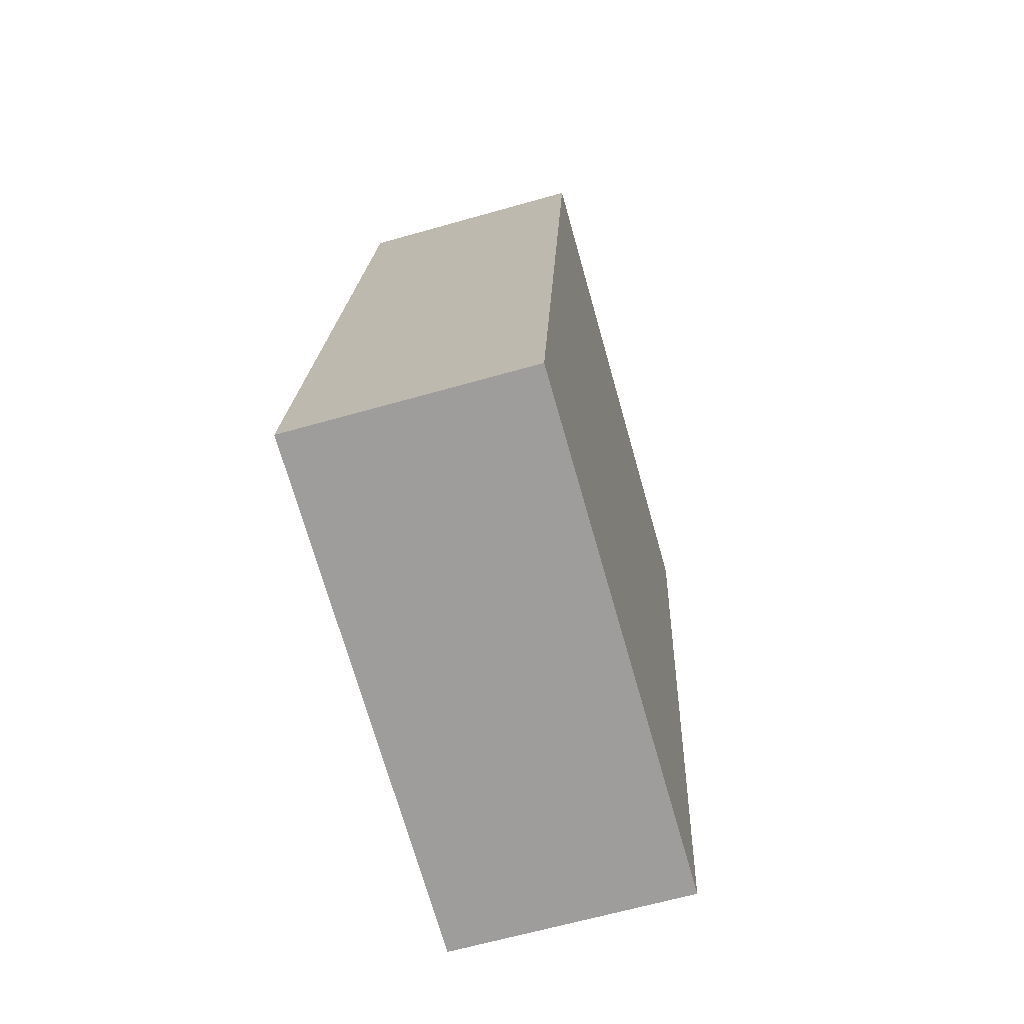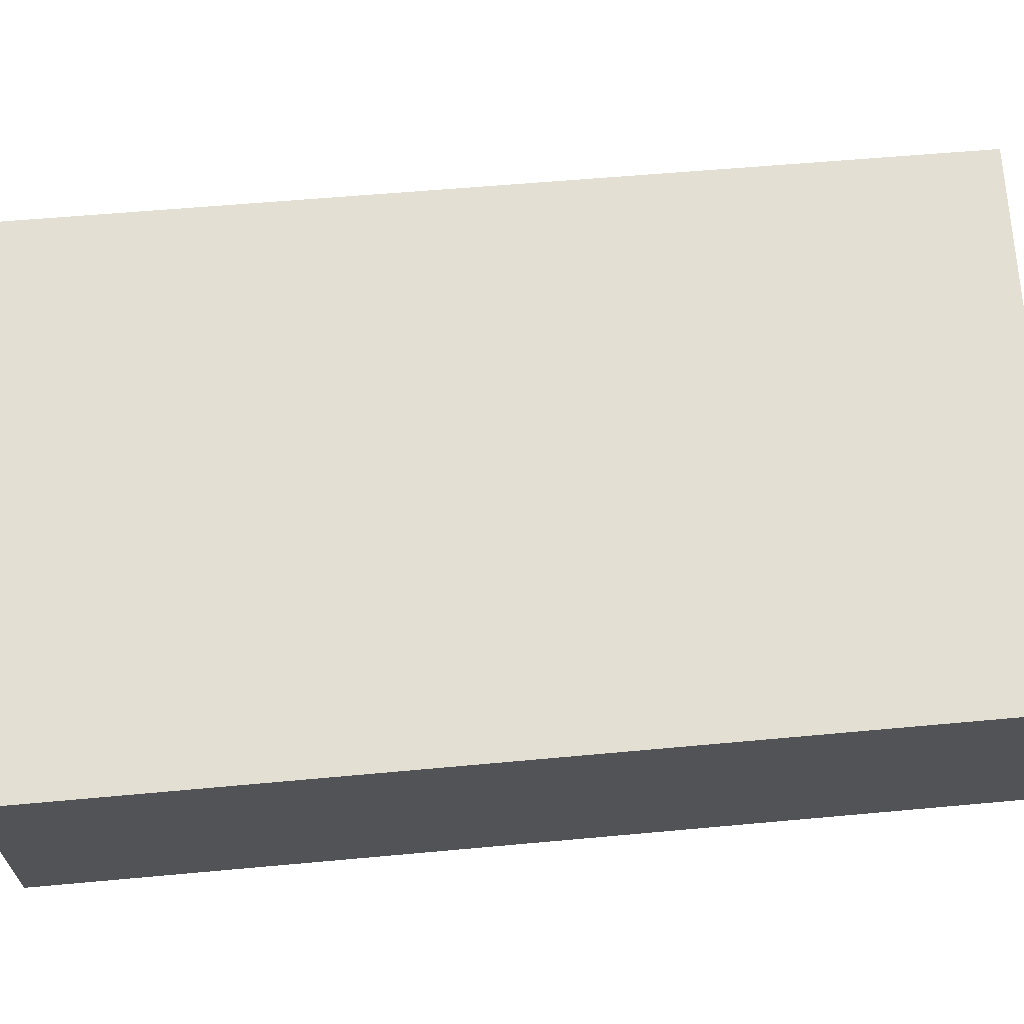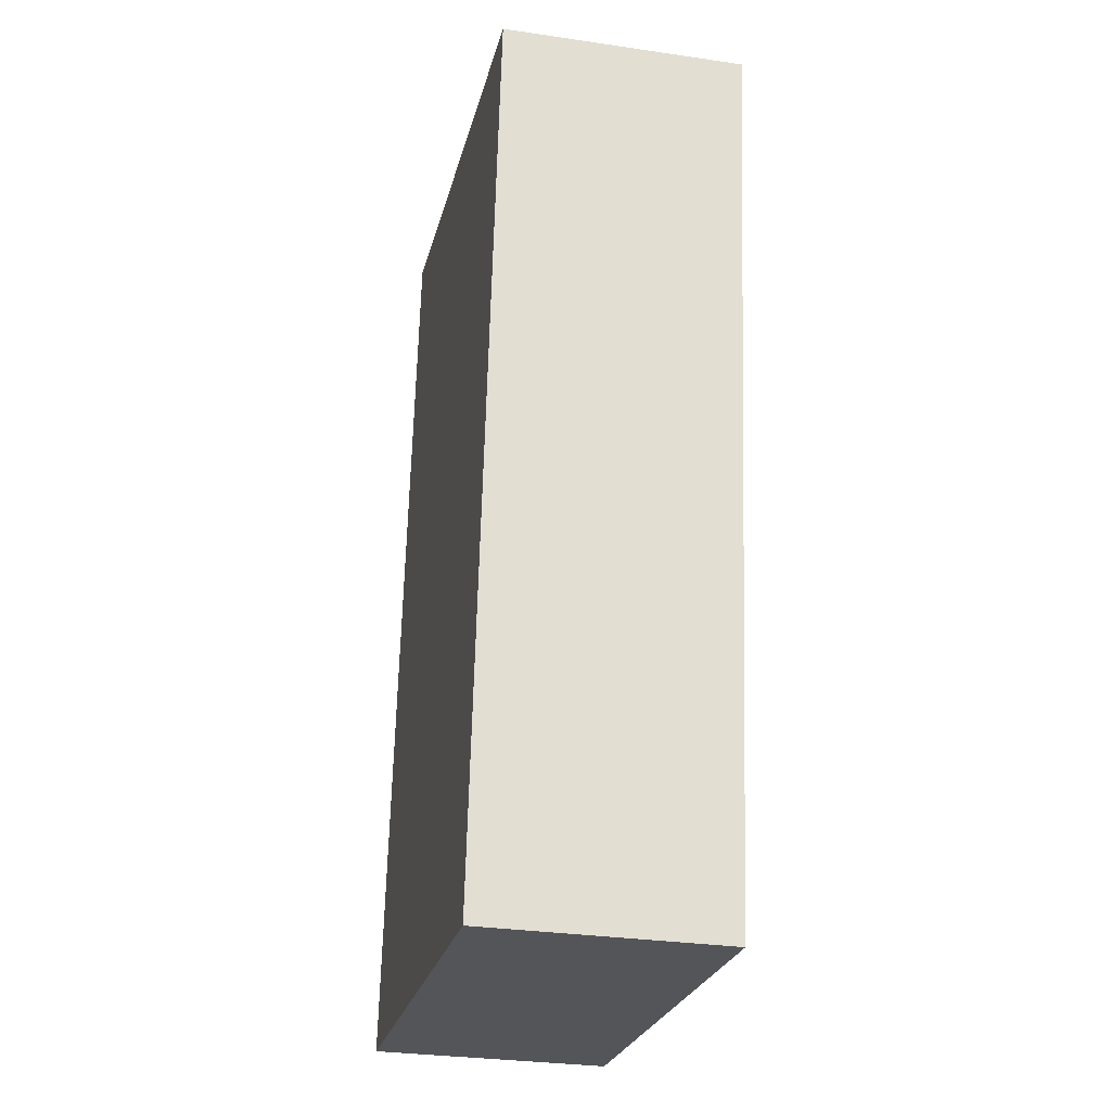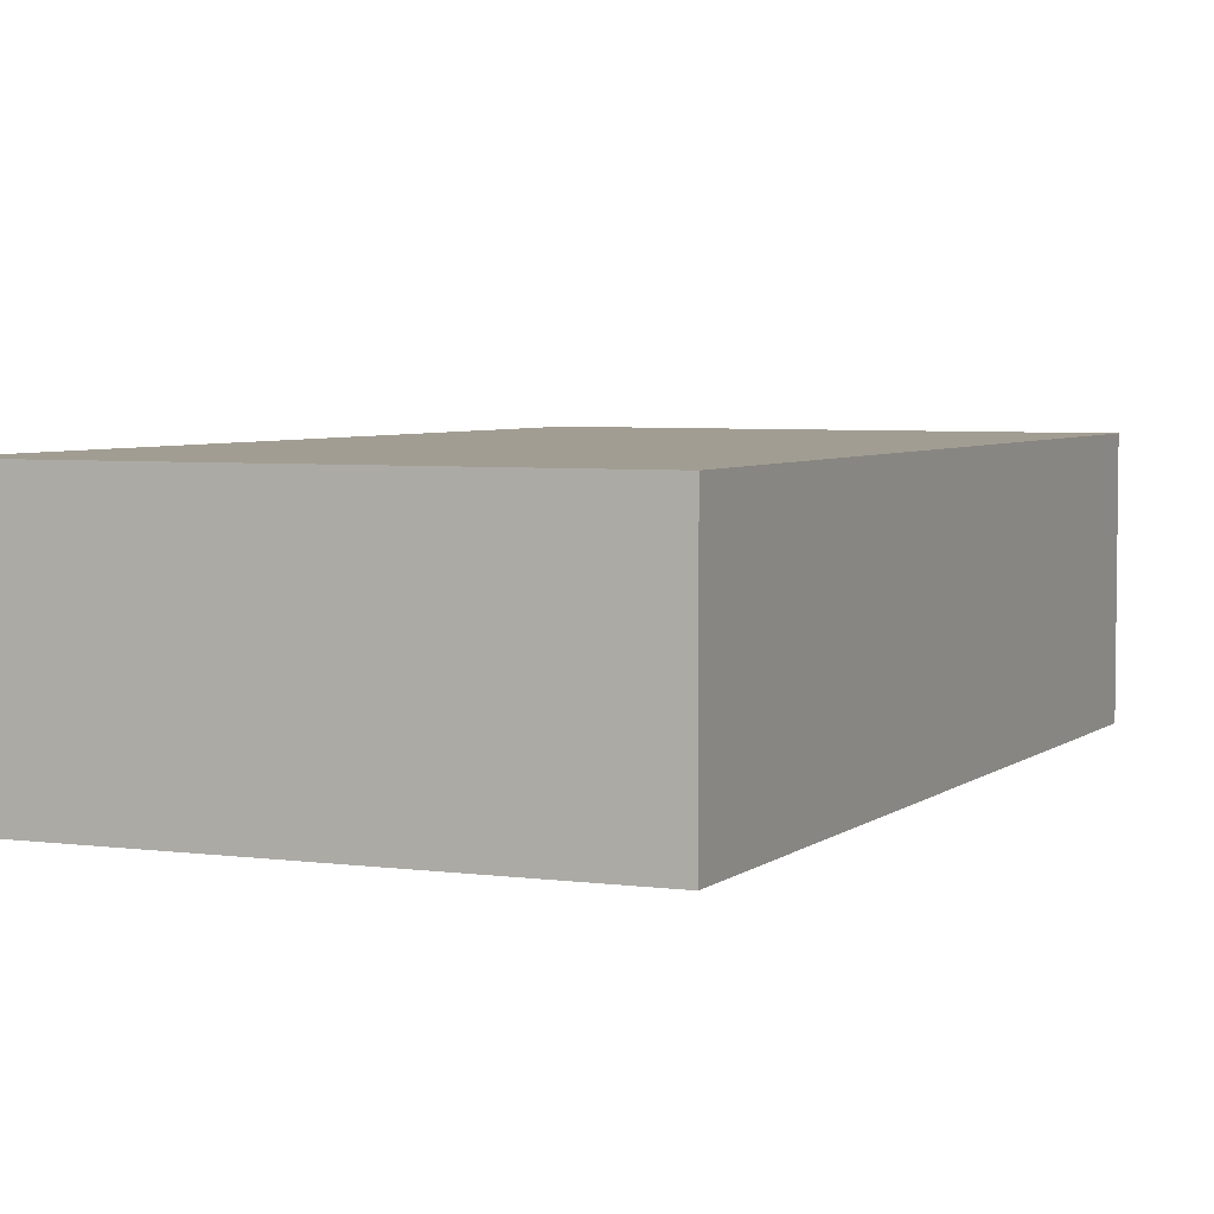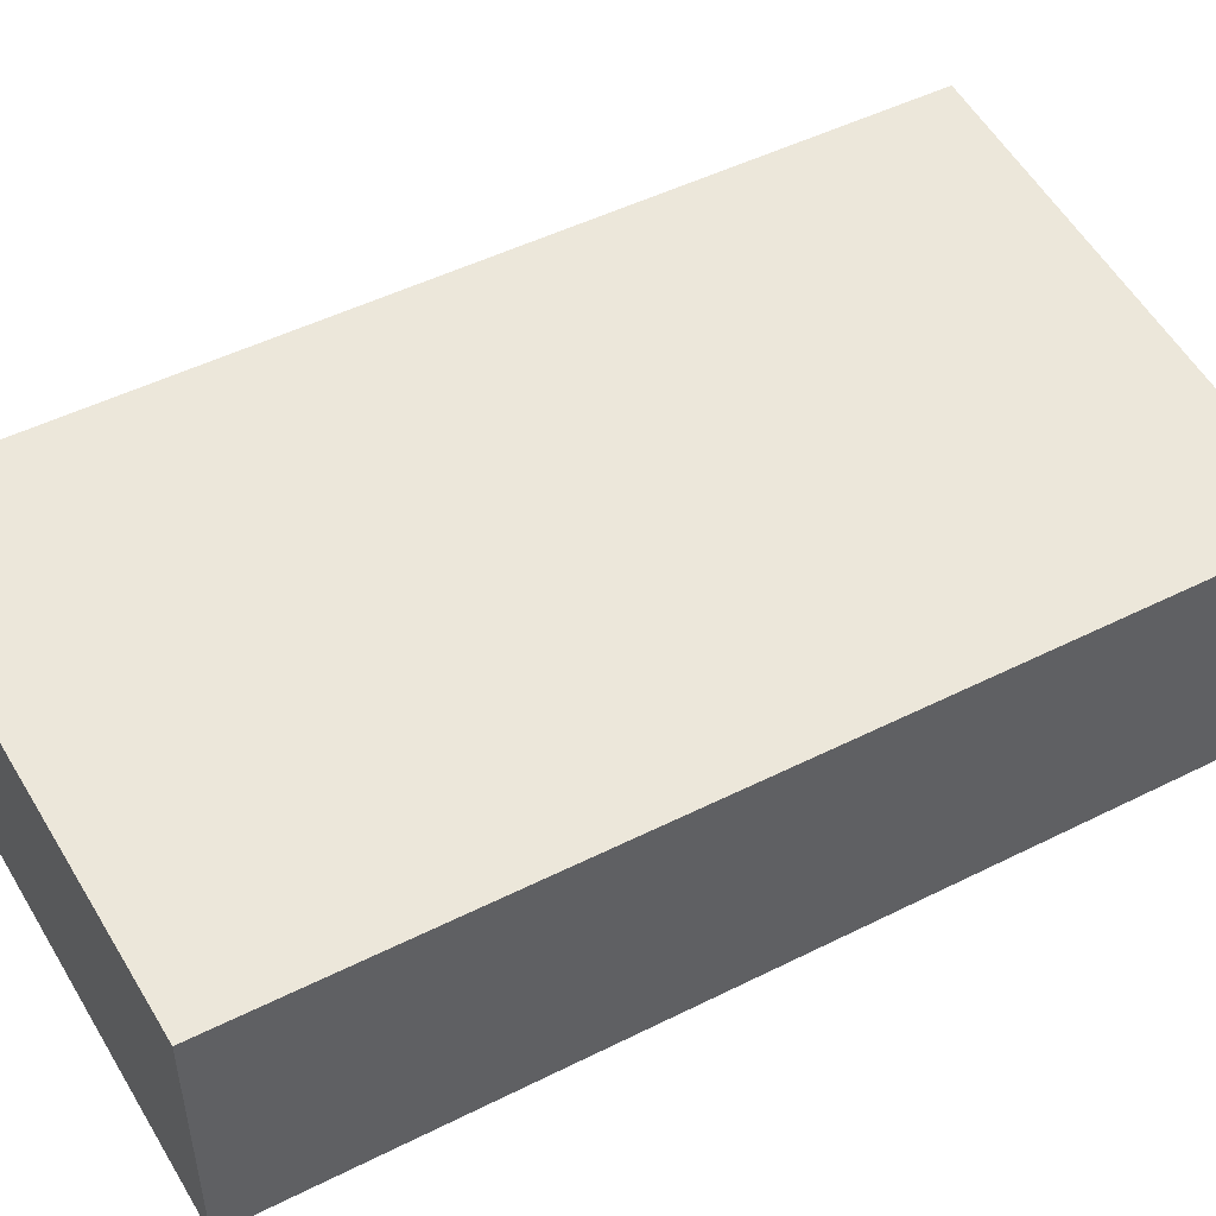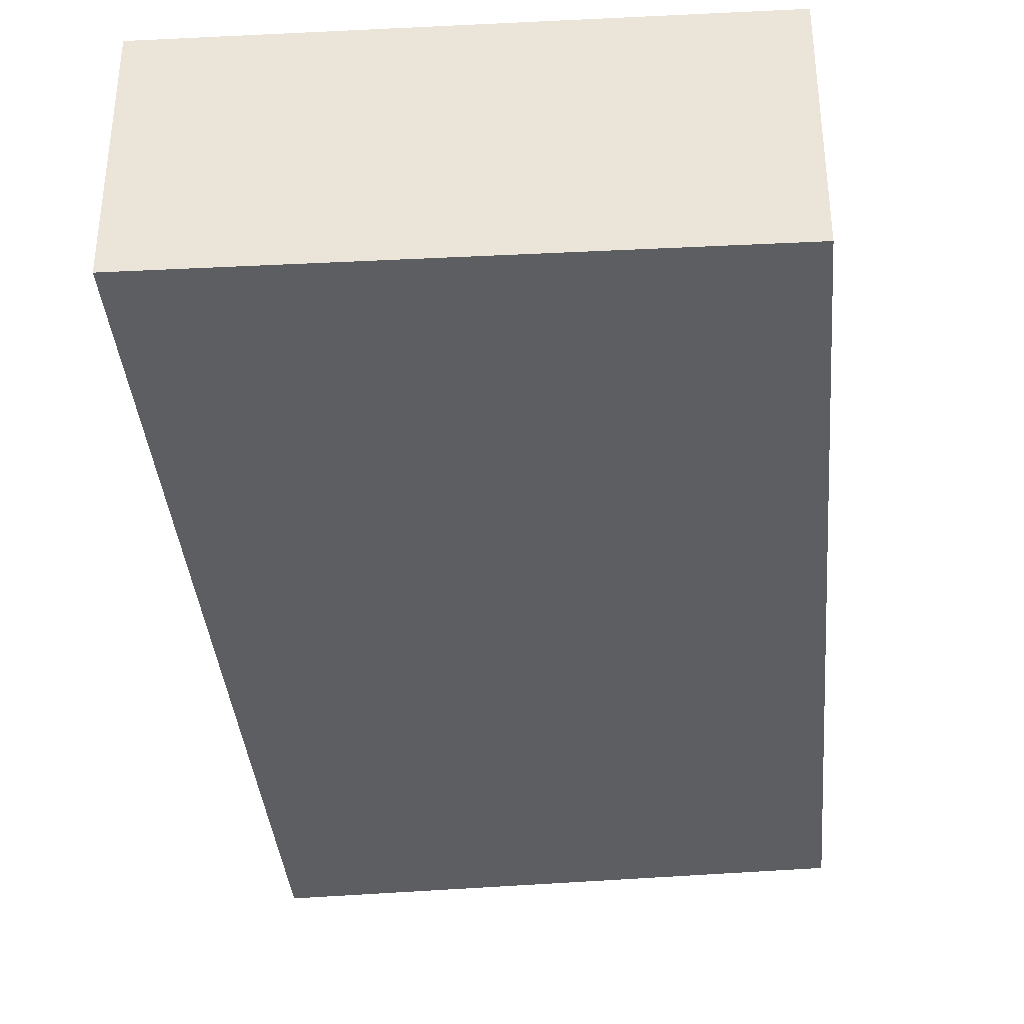
<metadata>
{"format":"obj","ext":"obj","renderer":"f3d","projection":"perspective","resolution":1024,"background":"white","views":[{"elev":-64.4,"azim":106.0,"up":"+Z"},{"elev":67.0,"azim":-103.0,"up":"+Y"},{"elev":-30.4,"azim":-102.0,"up":"+Z"},{"elev":4.7,"azim":-163.1,"up":"+Y"},{"elev":50.4,"azim":-126.6,"up":"+Y"},{"elev":-37.4,"azim":177.0,"up":"+Y"}]}
</metadata>
<code>
v  0.957 1.916 -6.977
v  4.071 1.916 0.695
v  5.112 1.916 -6.499
v  0 1.916 1.173e-16
v  0.957 4.272e-16 -6.977
v  0 0 0
v  4.071 -4.256e-17 0.695
v  5.112 3.979e-16 -6.499
g defaultobject
f 1 2 3
f 2 1 4
f 5 4 1
f 4 5 6
f 6 2 4
f 2 6 7
f 7 3 2
f 3 7 8
f 3 5 1
f 5 3 8
f 5 7 6
f 7 5 8

</code>
